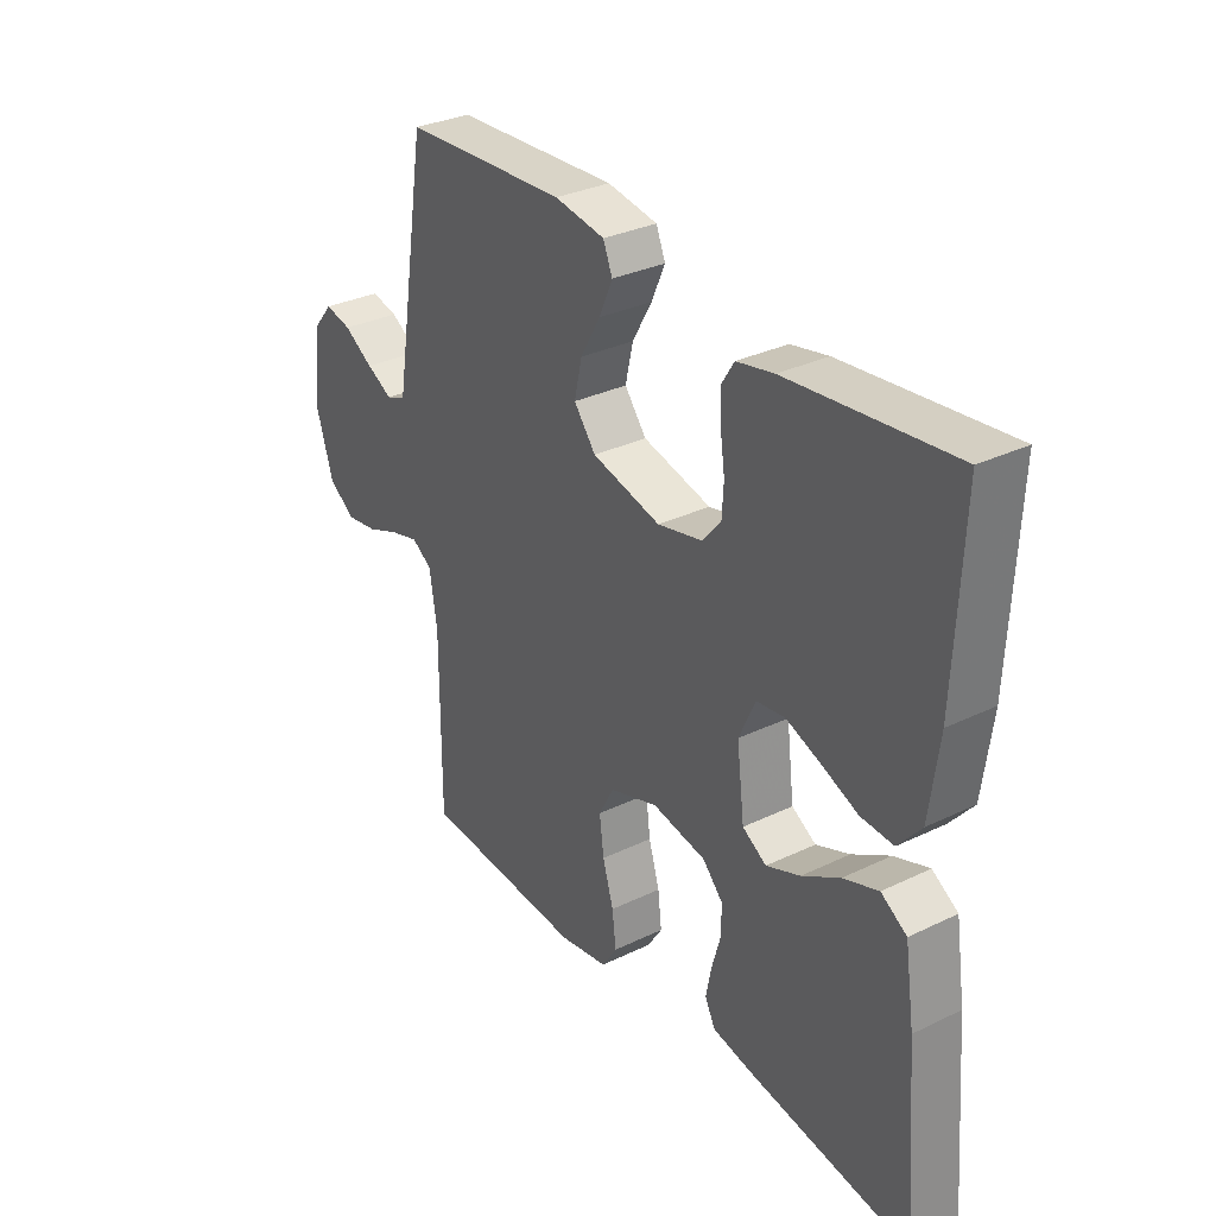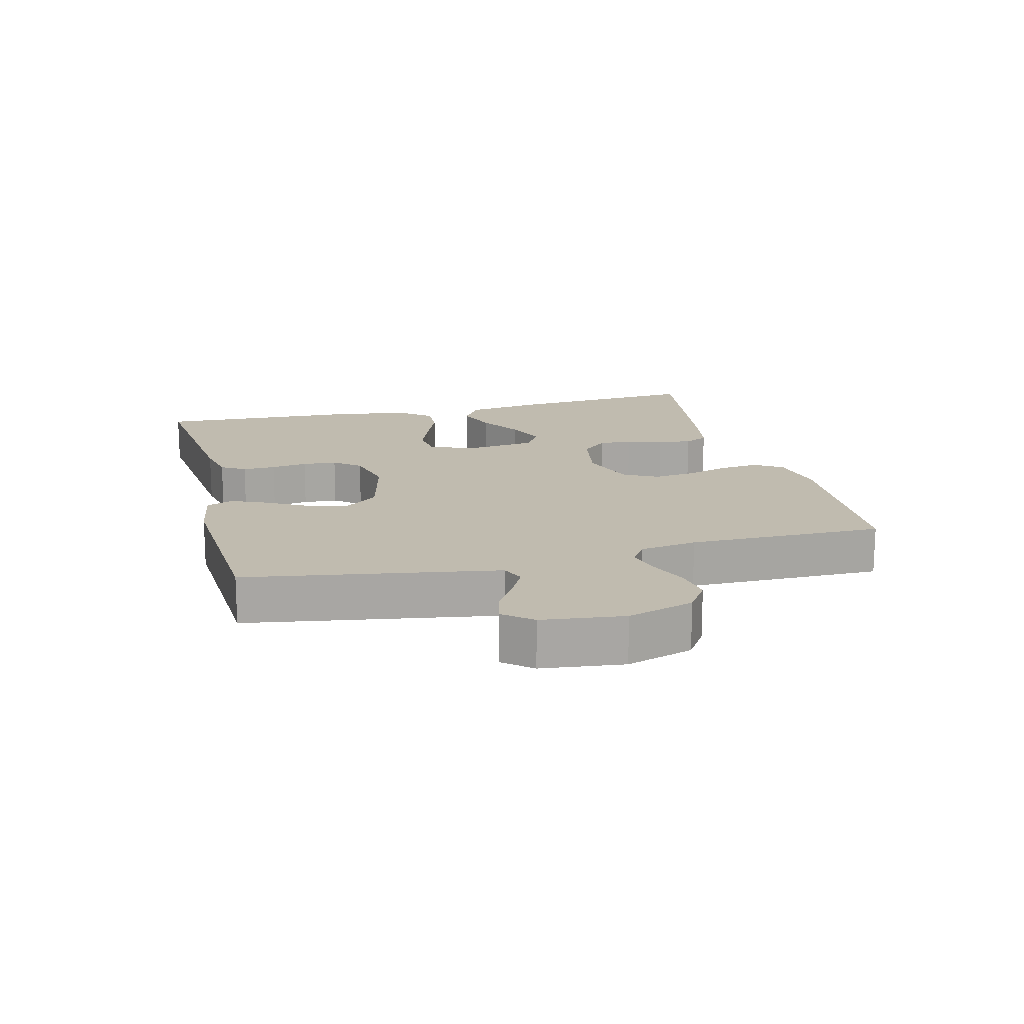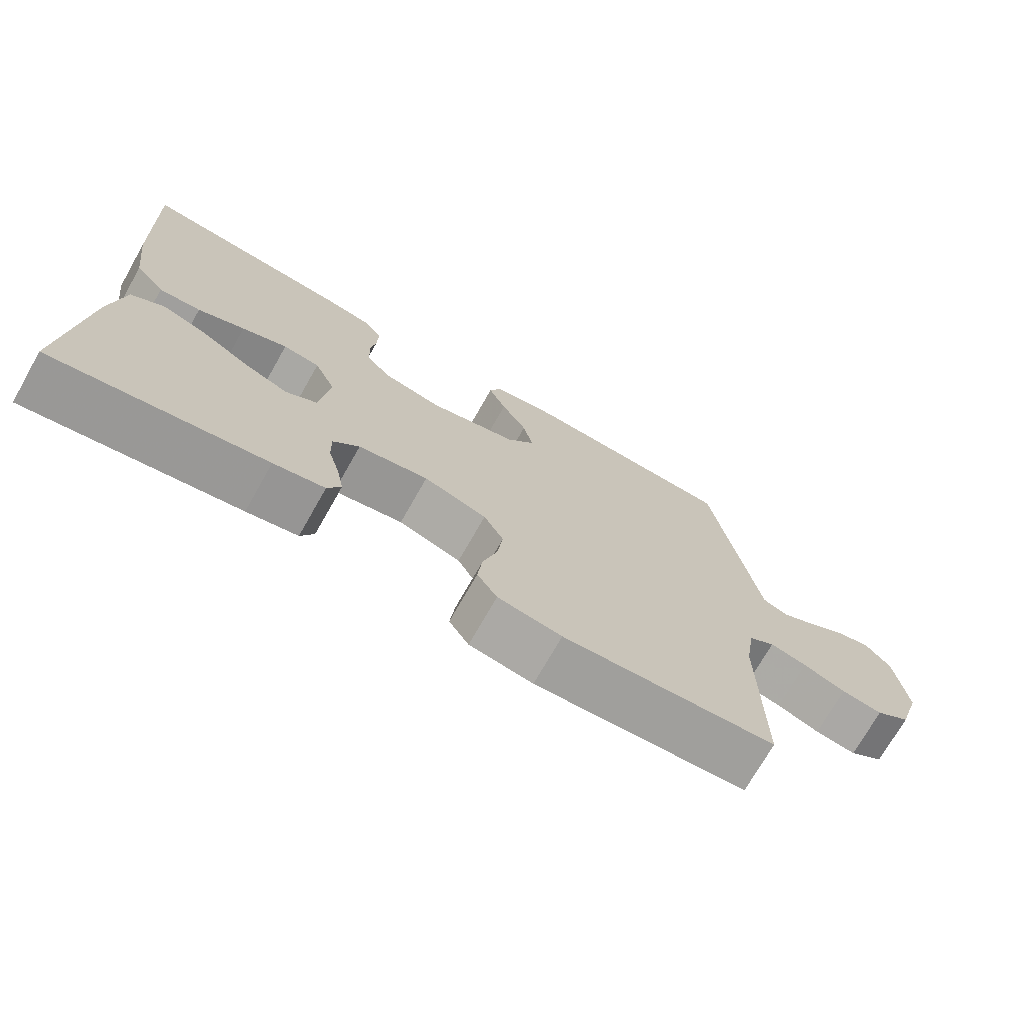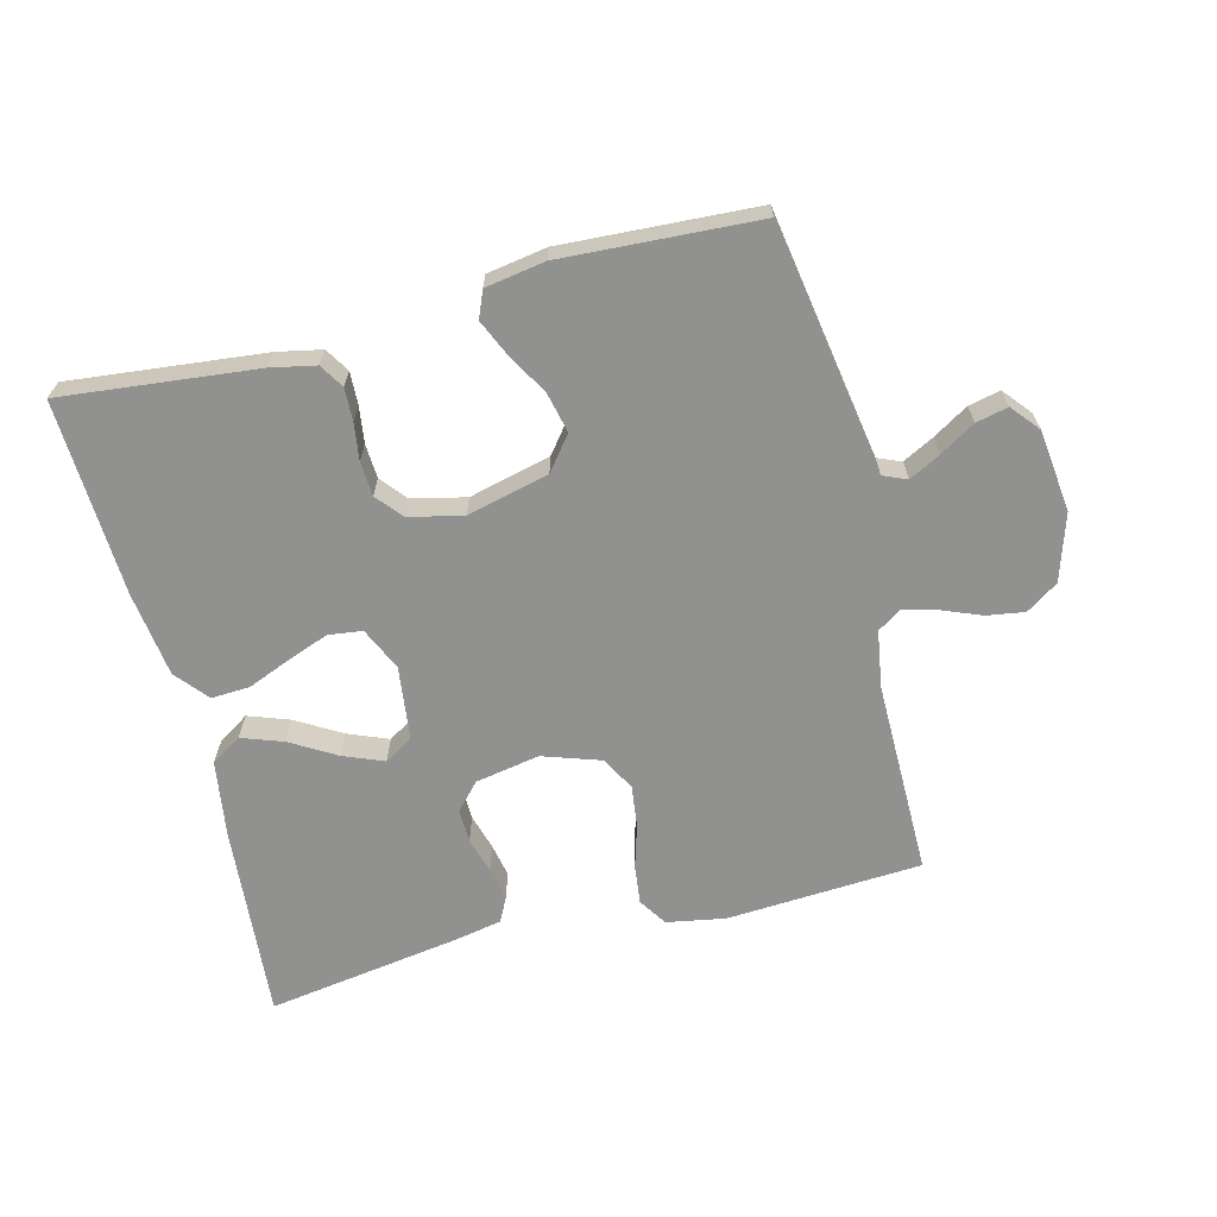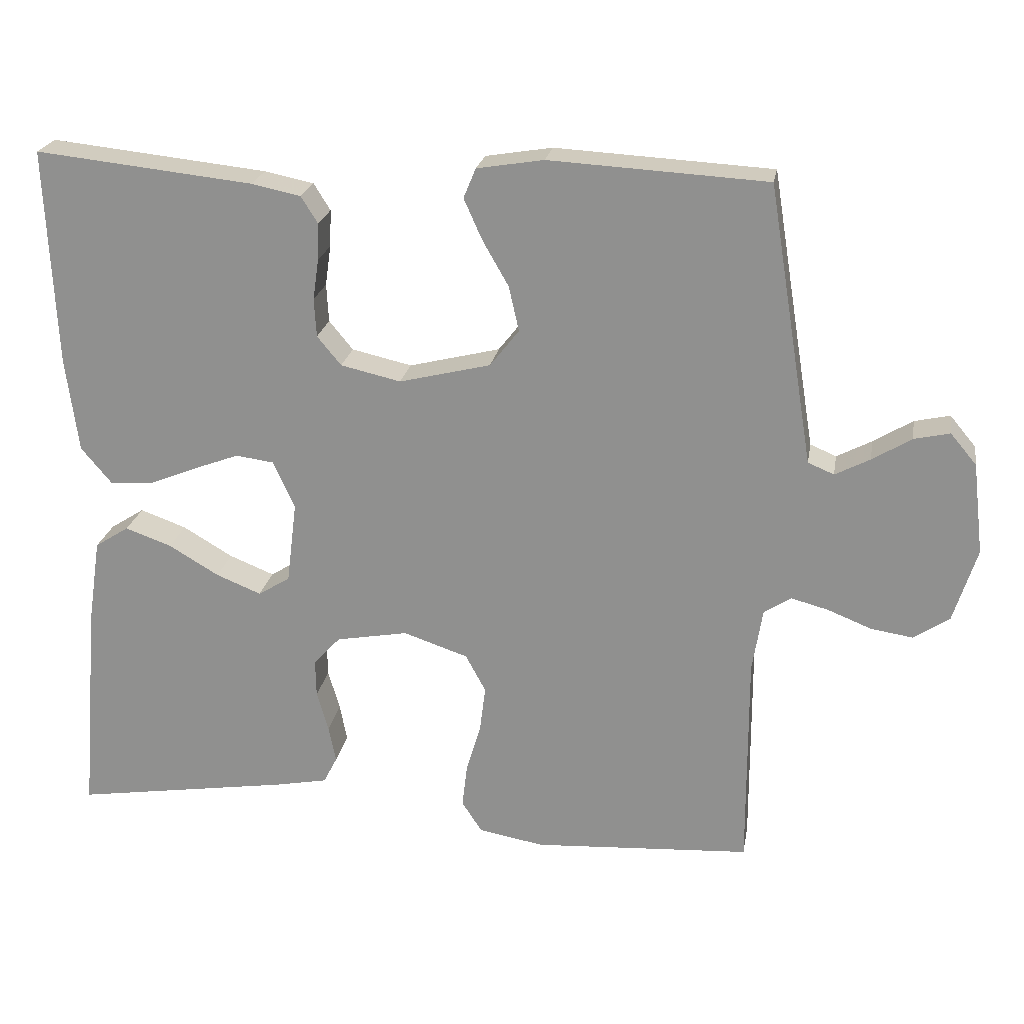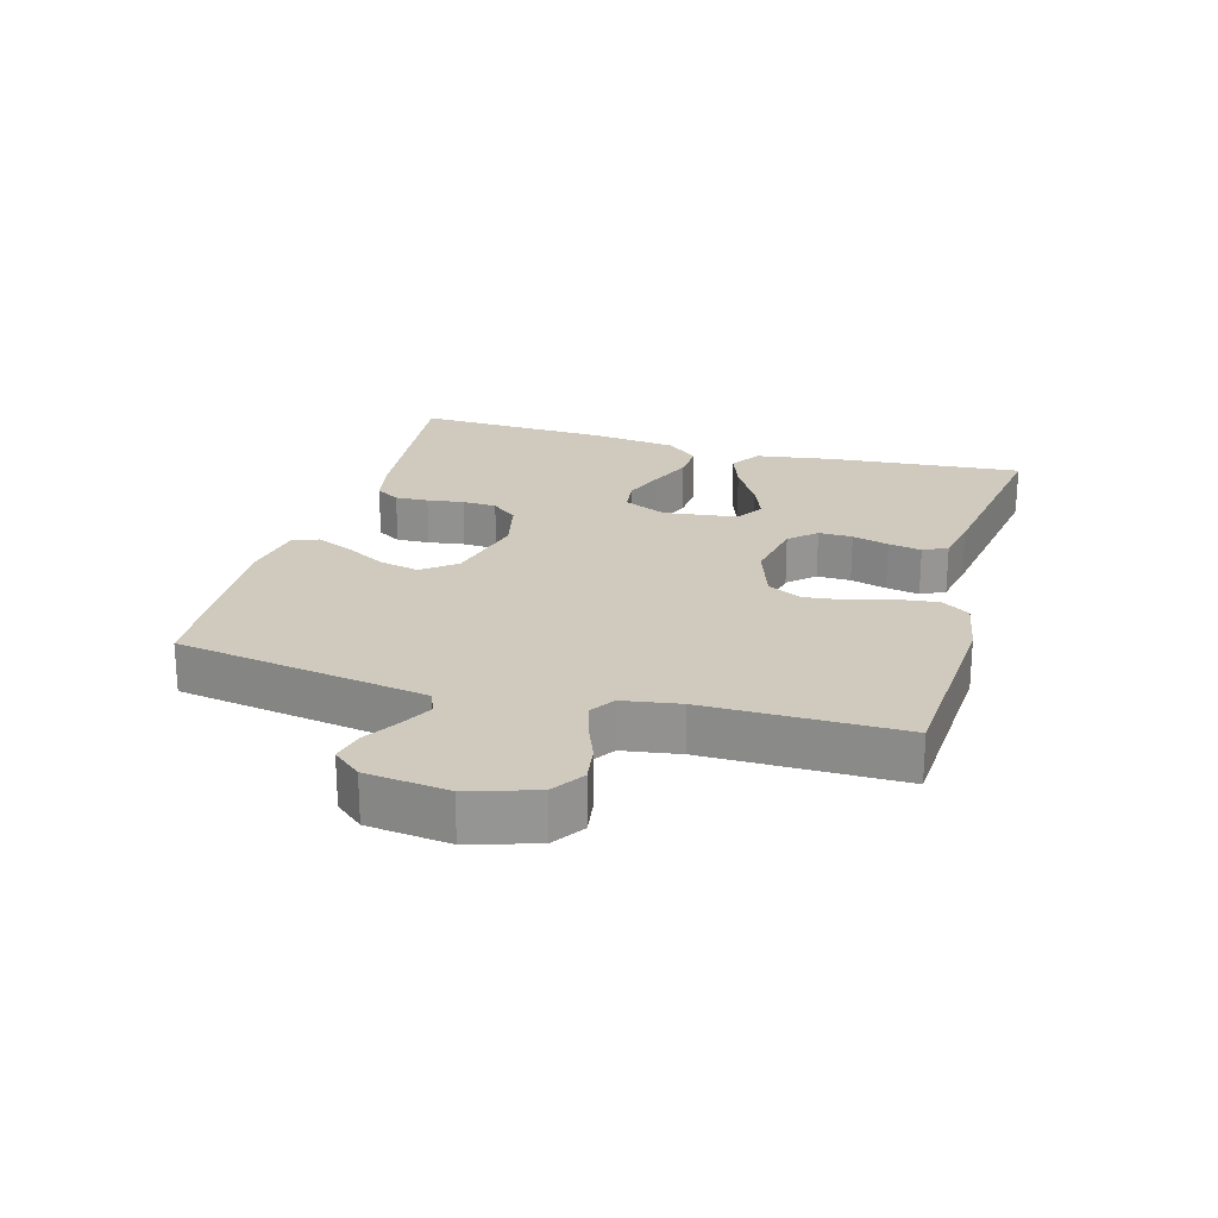
<metadata>
{"format":"obj","ext":"obj","renderer":"f3d","projection":"perspective","resolution":1024,"background":"white","views":[{"elev":31.8,"azim":-124.2,"up":"+Z"},{"elev":16.1,"azim":75.8,"up":"+Y"},{"elev":-72.6,"azim":-29.6,"up":"+Z"},{"elev":-66.0,"azim":14.3,"up":"+Y"},{"elev":22.5,"azim":9.7,"up":"+Z"},{"elev":22.8,"azim":105.8,"up":"+Y"}]}
</metadata>
<code>
v 0.5 0.07 -0.5
v 0.2 0.07 -0.518
v 0.11 0.07 -0.502
v 0.082 0.07 -0.459
v 0.089 0.07 -0.399
v 0.109 0.07 -0.332
v 0.117 0.07 -0.268
v 0.089 0.07 -0.216
v 0 0.07 -0.186
v -0.099 0.07 -0.204
v -0.136 0.07 -0.244
v -0.135 0.07 -0.296
v -0.119 0.07 -0.352
v -0.109 0.07 -0.403
v -0.128 0.07 -0.44
v -0.2 0.07 -0.454
v -0.5 0.07 -0.5
v -0.475 0.07 -0.2
v -0.457 0.07 -0.081
v -0.41 0.07 -0.051
v -0.346 0.07 -0.074
v -0.277 0.07 -0.115
v -0.215 0.07 -0.14
v -0.171 0.07 -0.113
v -0.157 0.07 0
v -0.187 0.07 0.066
v -0.239 0.07 0.073
v -0.303 0.07 0.049
v -0.369 0.07 0.022
v -0.428 0.07 0.019
v -0.47 0.07 0.069
v -0.487 0.07 0.2
v -0.5 0.07 0.5
v -0.2 0.07 0.468
v -0.132 0.07 0.454
v -0.109 0.07 0.417
v -0.111 0.07 0.366
v -0.119 0.07 0.31
v -0.116 0.07 0.257
v -0.083 0.07 0.217
v 0 0.07 0.198
v 0.126 0.07 0.229
v 0.166 0.07 0.28
v 0.152 0.07 0.342
v 0.116 0.07 0.405
v 0.091 0.07 0.461
v 0.108 0.07 0.502
v 0.2 0.07 0.517
v 0.5 0.07 0.5
v 0.549 0.07 0.2
v 0.563 0.07 0.115
v 0.599 0.07 0.1
v 0.647 0.07 0.125
v 0.701 0.07 0.158
v 0.75 0.07 0.169
v 0.786 0.07 0.126
v 0.801 0.07 0
v 0.769 0.07 -0.102
v 0.72 0.07 -0.135
v 0.662 0.07 -0.126
v 0.602 0.07 -0.102
v 0.55 0.07 -0.088
v 0.513 0.07 -0.112
v 0.499 0.07 -0.2
v 0.5 0 -0.5
v 0.2 0 -0.518
v 0.11 0 -0.502
v 0.082 0 -0.459
v 0.089 0 -0.399
v 0.109 0 -0.332
v 0.117 0 -0.268
v 0.089 0 -0.216
v 0 0 -0.186
v -0.099 0 -0.204
v -0.136 0 -0.244
v -0.135 0 -0.296
v -0.119 0 -0.352
v -0.109 0 -0.403
v -0.128 0 -0.44
v -0.2 0 -0.454
v -0.5 0 -0.5
v -0.475 0 -0.2
v -0.457 0 -0.081
v -0.41 0 -0.051
v -0.346 0 -0.074
v -0.277 0 -0.115
v -0.215 0 -0.14
v -0.171 0 -0.113
v -0.157 0 0
v -0.187 0 0.066
v -0.239 0 0.073
v -0.303 0 0.049
v -0.369 0 0.022
v -0.428 0 0.019
v -0.47 0 0.069
v -0.487 0 0.2
v -0.5 0 0.5
v -0.2 0 0.468
v -0.132 0 0.454
v -0.109 0 0.417
v -0.111 0 0.366
v -0.119 0 0.31
v -0.116 0 0.257
v -0.083 0 0.217
v 0 0 0.198
v 0.126 0 0.229
v 0.166 0 0.28
v 0.152 0 0.342
v 0.116 0 0.405
v 0.091 0 0.461
v 0.108 0 0.502
v 0.2 0 0.517
v 0.5 0 0.5
v 0.549 0 0.2
v 0.563 0 0.115
v 0.599 0 0.1
v 0.647 0 0.125
v 0.701 0 0.158
v 0.75 0 0.169
v 0.786 0 0.126
v 0.801 0 0
v 0.769 0 -0.102
v 0.72 0 -0.135
v 0.662 0 -0.126
v 0.602 0 -0.102
v 0.55 0 -0.088
v 0.513 0 -0.112
v 0.499 0 -0.2
f 59 60 61
f 58 59 61
f 57 58 61
f 56 57 61
f 55 56 61
f 54 55 61
f 53 54 61
f 52 53 61 62
f 51 52 62 63
f 48 49 50
f 47 48 50
f 46 47 50
f 45 46 50
f 44 45 50
f 50 51 63
f 44 50 63
f 43 44 63
f 36 37 38
f 35 36 38
f 34 35 38
f 33 34 38
f 32 33 38
f 31 32 38
f 30 31 38
f 29 30 38
f 28 29 38
f 27 28 38 39
f 26 27 39 40
f 20 21 22
f 19 20 22
f 18 19 22
f 17 18 22
f 16 17 22
f 15 16 22
f 14 15 22
f 13 14 22
f 12 13 22
f 11 12 22 23
f 10 11 23 24
f 4 5 6
f 3 4 6
f 2 3 6
f 1 2 6
f 64 1 6
f 64 6 7
f 64 7 8
f 63 64 8
f 43 63 8
f 42 43 8
f 41 42 8 9
f 40 41 9
f 26 40 9
f 25 26 9
f 9 10 24 25
f 125 124 123
f 125 123 122
f 125 122 121
f 125 121 120
f 125 120 119
f 125 119 118
f 125 118 117
f 126 125 117 116
f 127 126 116 115
f 114 113 112
f 114 112 111
f 114 111 110
f 114 110 109
f 114 109 108
f 127 115 114
f 127 114 108
f 127 108 107
f 102 101 100
f 102 100 99
f 102 99 98
f 102 98 97
f 102 97 96
f 102 96 95
f 102 95 94
f 102 94 93
f 102 93 92
f 103 102 92 91
f 104 103 91 90
f 86 85 84
f 86 84 83
f 86 83 82
f 86 82 81
f 86 81 80
f 86 80 79
f 86 79 78
f 86 78 77
f 86 77 76
f 87 86 76 75
f 88 87 75 74
f 70 69 68
f 70 68 67
f 70 67 66
f 70 66 65
f 70 65 128
f 71 70 128
f 72 71 128
f 72 128 127
f 72 127 107
f 72 107 106
f 73 72 106 105
f 73 105 104
f 73 104 90
f 73 90 89
f 89 88 74 73
f 1 65 66 2
f 2 66 67 3
f 3 67 68 4
f 4 68 69 5
f 5 69 70 6
f 6 70 71 7
f 7 71 72 8
f 8 72 73 9
f 9 73 74 10
f 10 74 75 11
f 11 75 76 12
f 12 76 77 13
f 13 77 78 14
f 14 78 79 15
f 15 79 80 16
f 16 80 81 17
f 17 81 82 18
f 18 82 83 19
f 19 83 84 20
f 20 84 85 21
f 21 85 86 22
f 22 86 87 23
f 23 87 88 24
f 24 88 89 25
f 25 89 90 26
f 26 90 91 27
f 27 91 92 28
f 28 92 93 29
f 29 93 94 30
f 30 94 95 31
f 31 95 96 32
f 32 96 97 33
f 33 97 98 34
f 34 98 99 35
f 35 99 100 36
f 36 100 101 37
f 37 101 102 38
f 38 102 103 39
f 39 103 104 40
f 40 104 105 41
f 41 105 106 42
f 42 106 107 43
f 43 107 108 44
f 44 108 109 45
f 45 109 110 46
f 46 110 111 47
f 47 111 112 48
f 48 112 113 49
f 49 113 114 50
f 50 114 115 51
f 51 115 116 52
f 52 116 117 53
f 53 117 118 54
f 54 118 119 55
f 55 119 120 56
f 56 120 121 57
f 57 121 122 58
f 58 122 123 59
f 59 123 124 60
f 60 124 125 61
f 61 125 126 62
f 62 126 127 63
f 63 127 128 64
f 64 128 65 1

</code>
